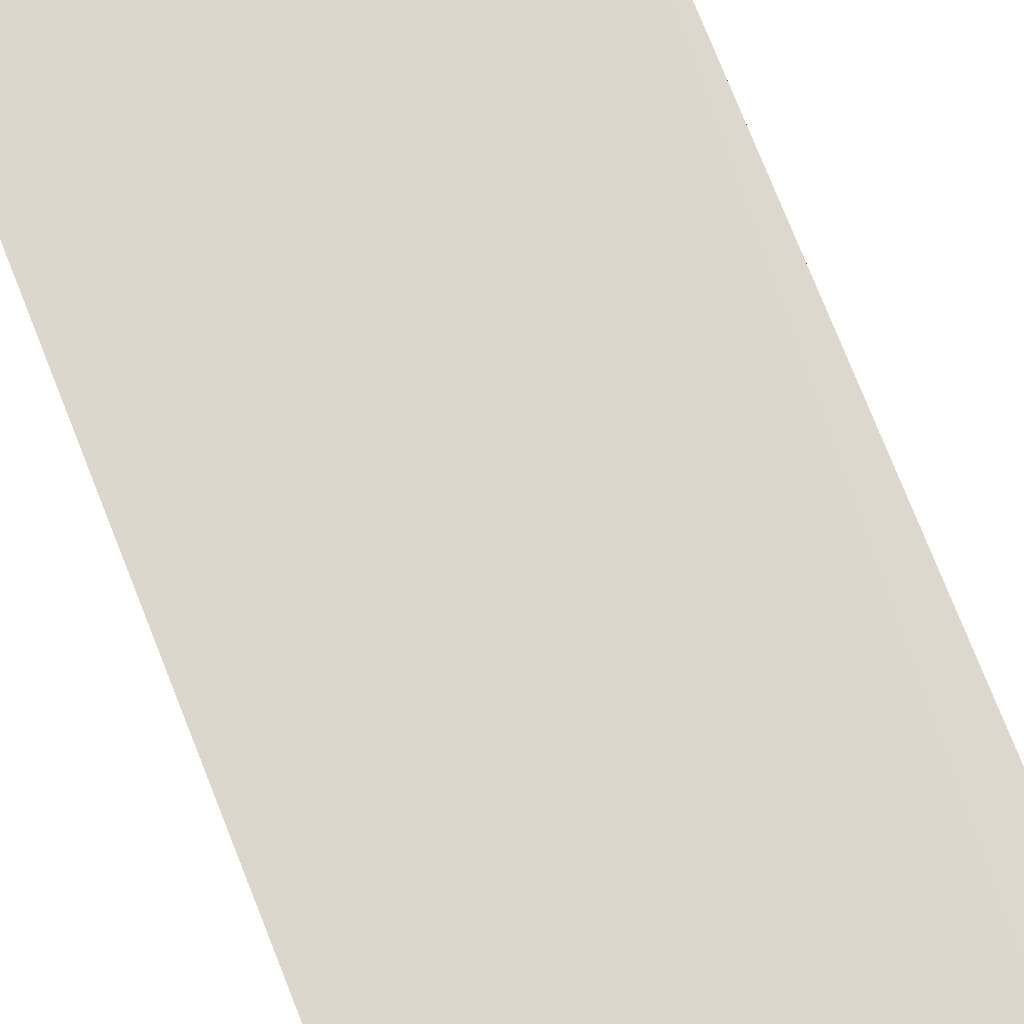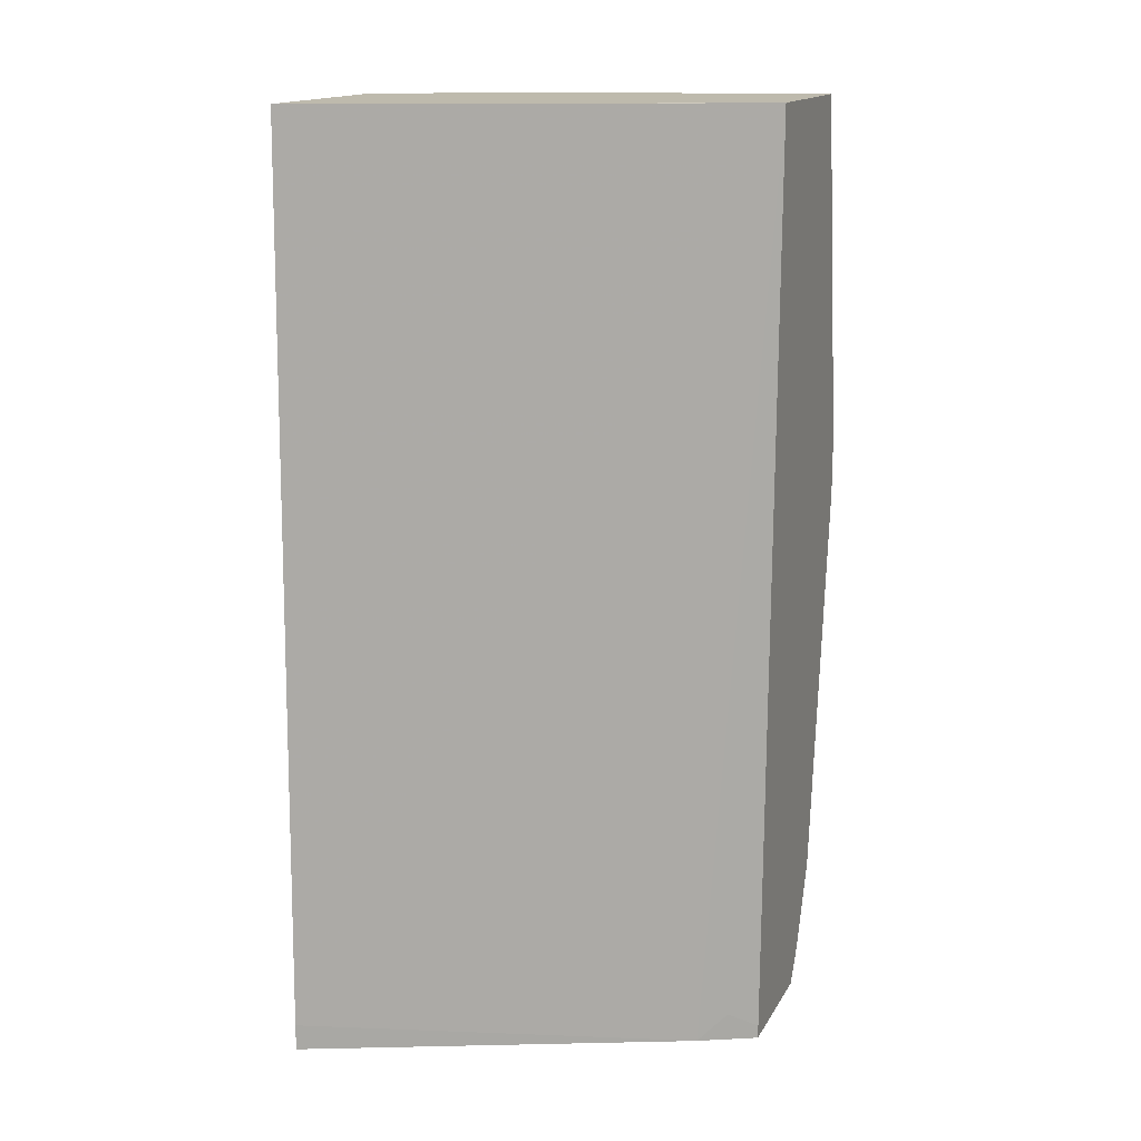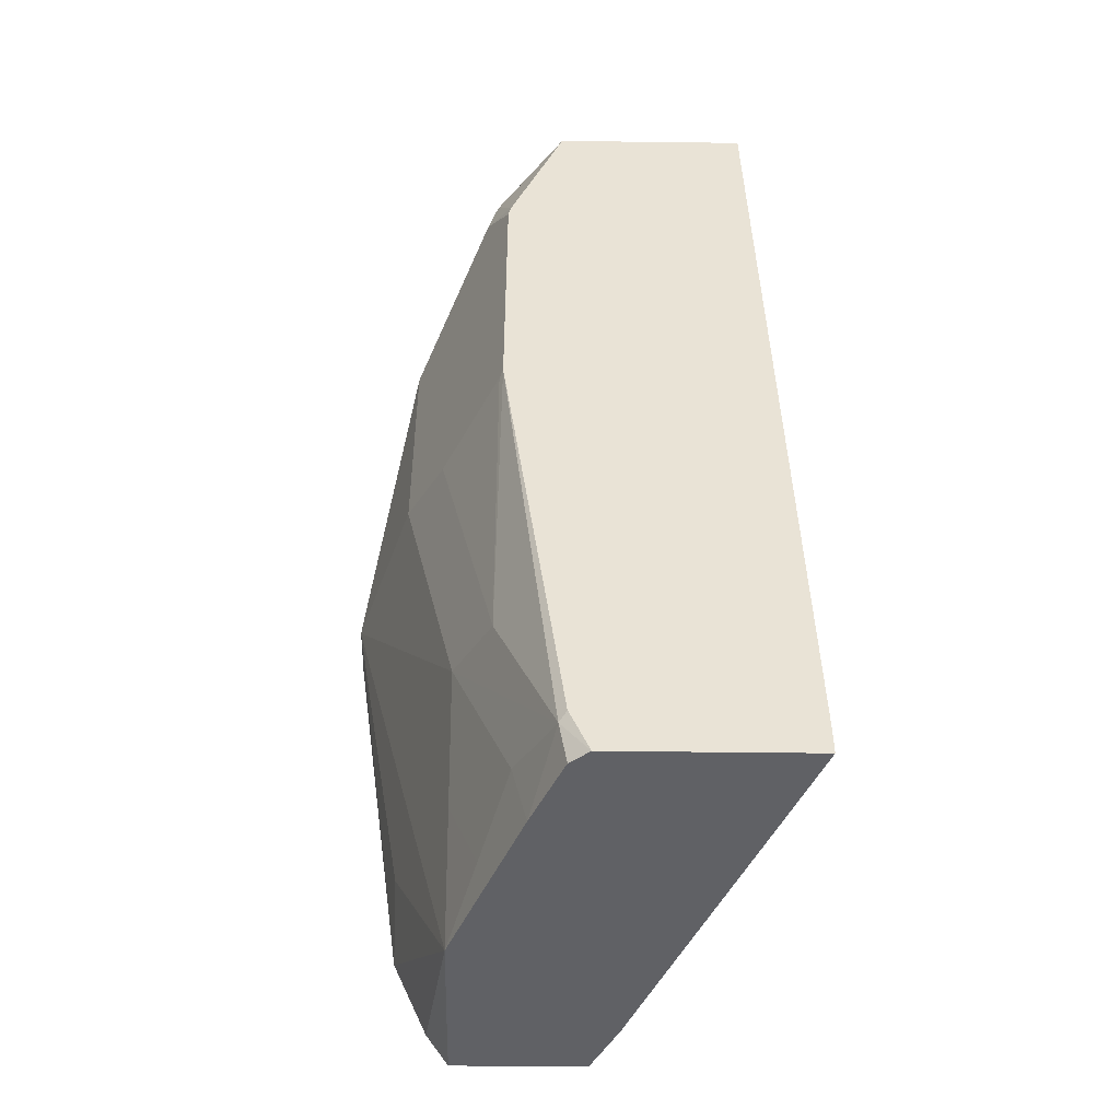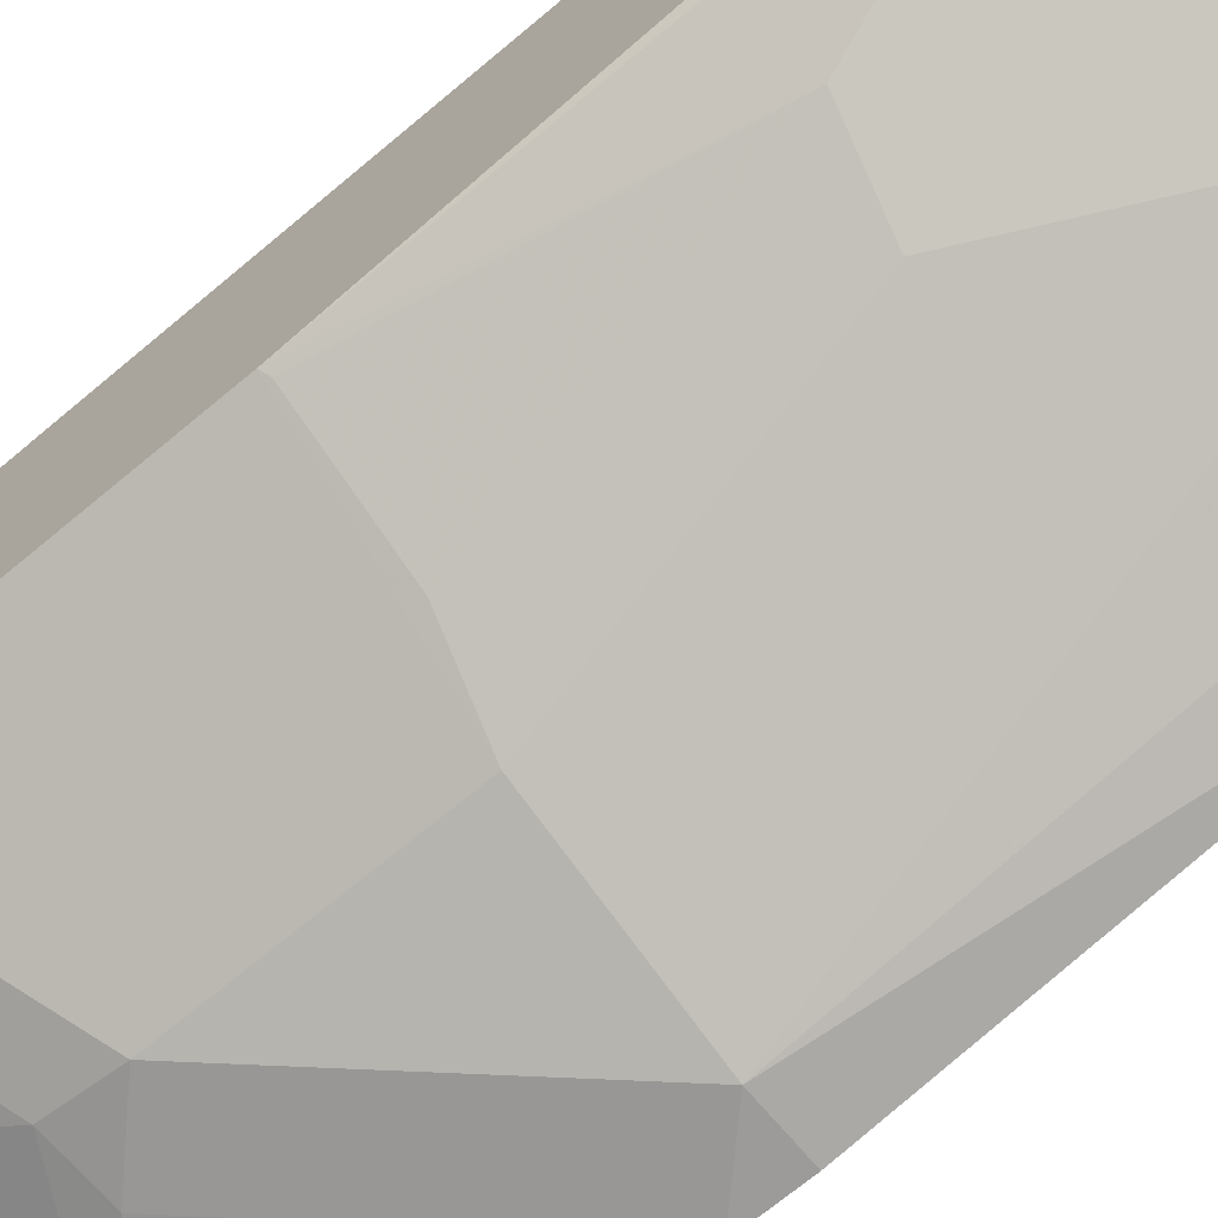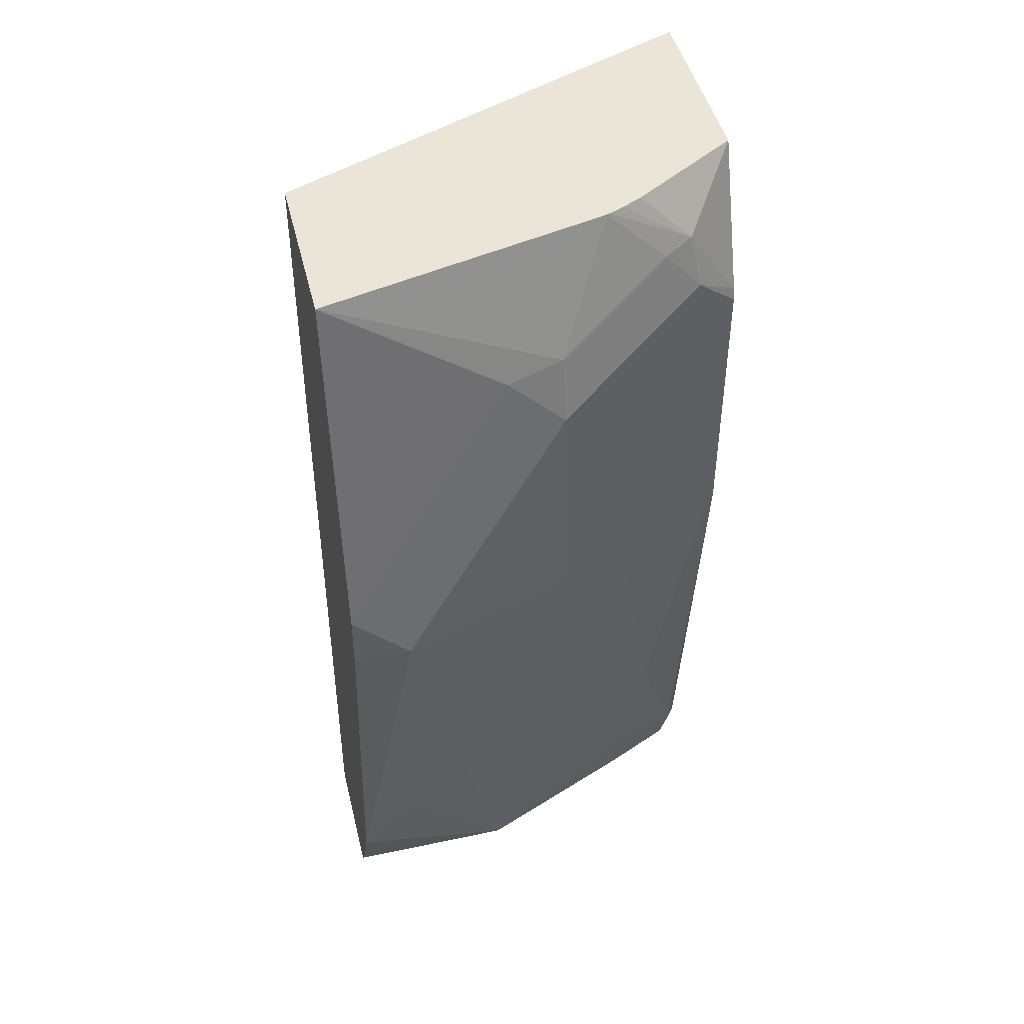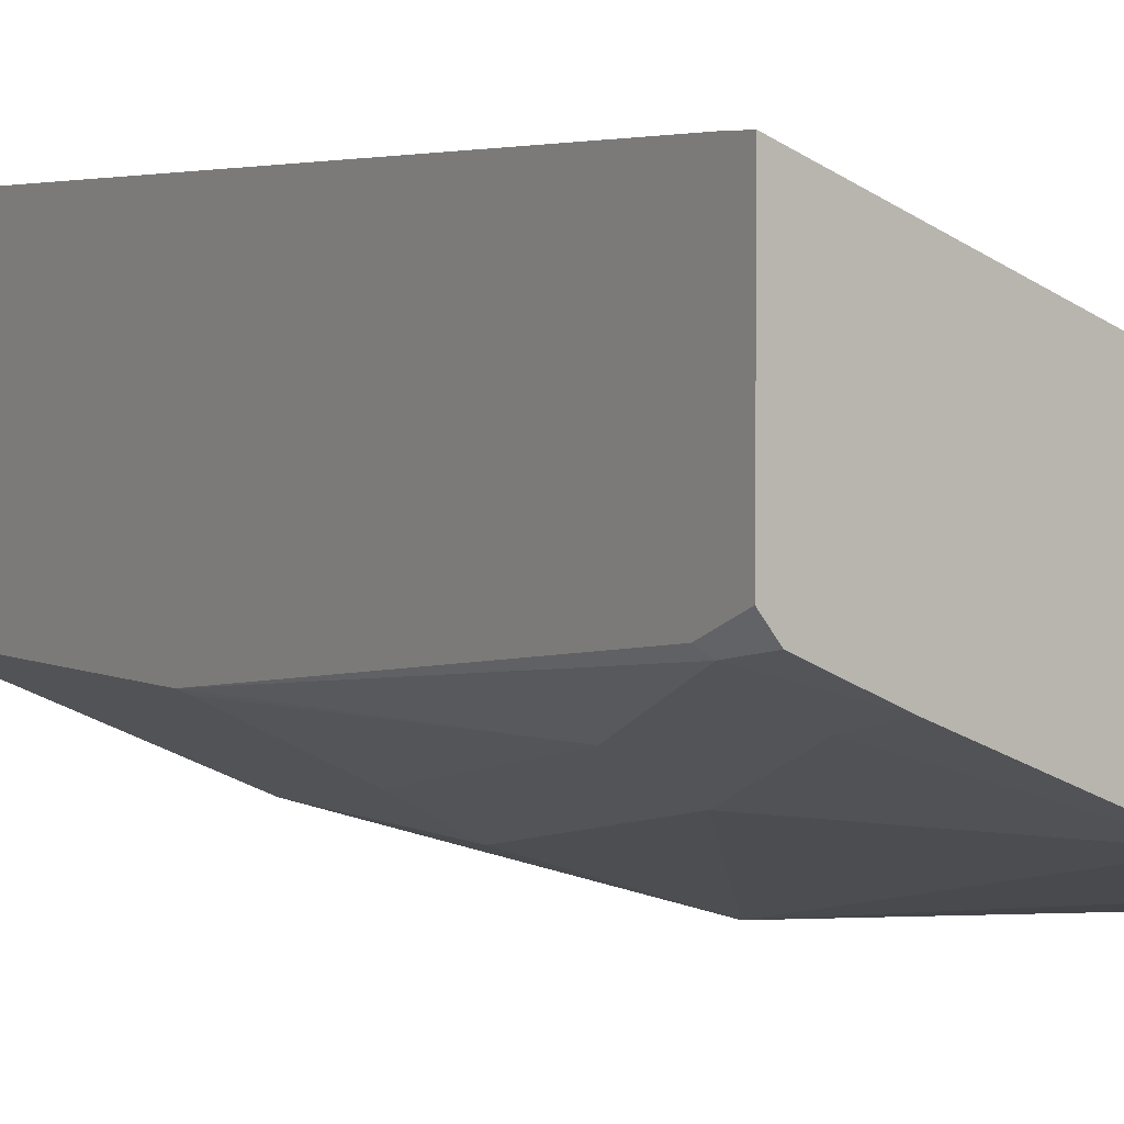
<metadata>
{"format":"obj","ext":"obj","renderer":"f3d","projection":"perspective","resolution":1024,"background":"white","views":[{"elev":79.1,"azim":-21.8,"up":"+Z"},{"elev":15.4,"azim":20.4,"up":"+Y"},{"elev":-48.1,"azim":-90.8,"up":"+Y"},{"elev":-69.9,"azim":-50.1,"up":"+Z"},{"elev":46.0,"azim":166.5,"up":"+Y"},{"elev":4.5,"azim":-33.6,"up":"+Z"}]}
</metadata>
<code>
v -0.3307 -0.3678 -0.2979
v -0.3307 -0.3839 -0.2979
v -0.1042 -0.3839 -0.3936
v -0.07006 0.1812 -0.4195
v -0.3307 0.1812 -0.3093
v -0.3307 -0.3839 -0.4151
v -0.08741 -0.3839 -0.402
v -0.08741 -0.367 -0.402
v -0.07006 0.1812 -0.42
v -0.07006 -0.3757 -0.4107
v -0.3307 0.1812 -0.4289
v -0.3218 -0.3839 -0.4267
v -0.3307 -0.3568 -0.4268
v -0.3263 -0.3612 -0.4312
v -0.07006 -0.3839 -0.4107
v -0.07006 0.1812 -0.5243
v -0.2653 0.1812 -0.4704
v -0.2971 0.1485 -0.4719
v -0.3307 0.09626 -0.4622
v -0.279 -0.3839 -0.446
v -0.3307 -0.07938 -0.4639
v -0.2913 -0.2563 -0.4661
v -0.2447 -0.2447 -0.4894
v -0.2797 -0.3496 -0.4545
v -0.07006 -0.3839 -0.4898
v -0.1748 0.1048 -0.5244
v -0.2098 0.1092 -0.5156
v -0.1025 0.1812 -0.5162
v -0.07006 -0.03512 -0.5594
v -0.2529 0.1812 -0.4766
v -0.2797 0.1442 -0.4807
v -0.303 0.1165 -0.4778
v -0.2441 0.1812 -0.4805
v -0.3307 0.08879 -0.4639
v -0.2272 -0.367 -0.4719
v -0.1748 -0.3839 -0.4894
v -0.303 -0.0583 -0.4778
v -0.2098 -0.06997 -0.5244
v -0.2564 -0.08159 -0.5011
v -0.3263 -0.08159 -0.4661
v -0.2098 -0.3146 -0.4894
v -0.1049 -0.06997 -0.5594
v -0.1042 -0.3839 -0.4898
v -0.07006 -0.3635 -0.5034
v -0.2098 0.06987 -0.5244
v -0.2424 0.1812 -0.4813
v -0.2098 0.1812 -0.4894
v -0.07006 -0.06997 -0.5594
v -0.1049 -0.2796 -0.5244
v -0.07006 -0.3146 -0.5244
f 22 39 38
f 21 32 37
f 21 40 22
f 21 39 40
f 22 38 23
f 21 38 39
f 21 37 38
f 22 40 39
f 21 34 32
f 17 30 18
f 20 24 35
f 19 32 34
f 18 33 31
f 18 30 33
f 18 32 19
f 18 31 32
f 16 29 26
f 16 26 27
f 23 41 35
f 16 27 28
f 20 35 36
f 23 35 24
f 36 49 50
f 23 42 41
f 42 50 49
f 14 21 22
f 42 48 50
f 38 45 42
f 36 50 44
f 36 42 49
f 36 41 42
f 36 44 43
f 35 41 36
f 32 38 37
f 23 38 42
f 32 45 38
f 29 48 42
f 27 45 32
f 27 47 28
f 27 46 47
f 27 31 46
f 27 32 31
f 26 45 27
f 26 42 45
f 26 29 42
f 25 43 44
f 31 33 46
f 14 24 20
f 5 16 28
f 14 22 23
f 3 8 4
f 3 7 8
f 2 7 3
f 2 15 7
f 2 25 15
f 2 43 25
f 2 36 43
f 2 20 36
f 2 6 12
f 4 9 5
f 1 6 2
f 1 21 13
f 1 34 21
f 1 19 34
f 1 11 19
f 1 5 11
f 1 4 5
f 1 3 4
f 1 2 3
f 14 23 24
f 1 13 6
f 4 8 10
f 2 12 20
f 4 15 25
f 13 21 14
f 4 10 15
f 12 14 20
f 11 18 19
f 11 17 18
f 7 10 8
f 7 15 10
f 6 13 14
f 5 17 11
f 5 30 17
f 5 33 30
f 6 14 12
f 4 44 50
f 5 47 46
f 5 28 47
f 5 9 16
f 4 16 9
f 4 29 16
f 4 48 29
f 4 50 48
f 5 46 33
f 4 25 44

</code>
